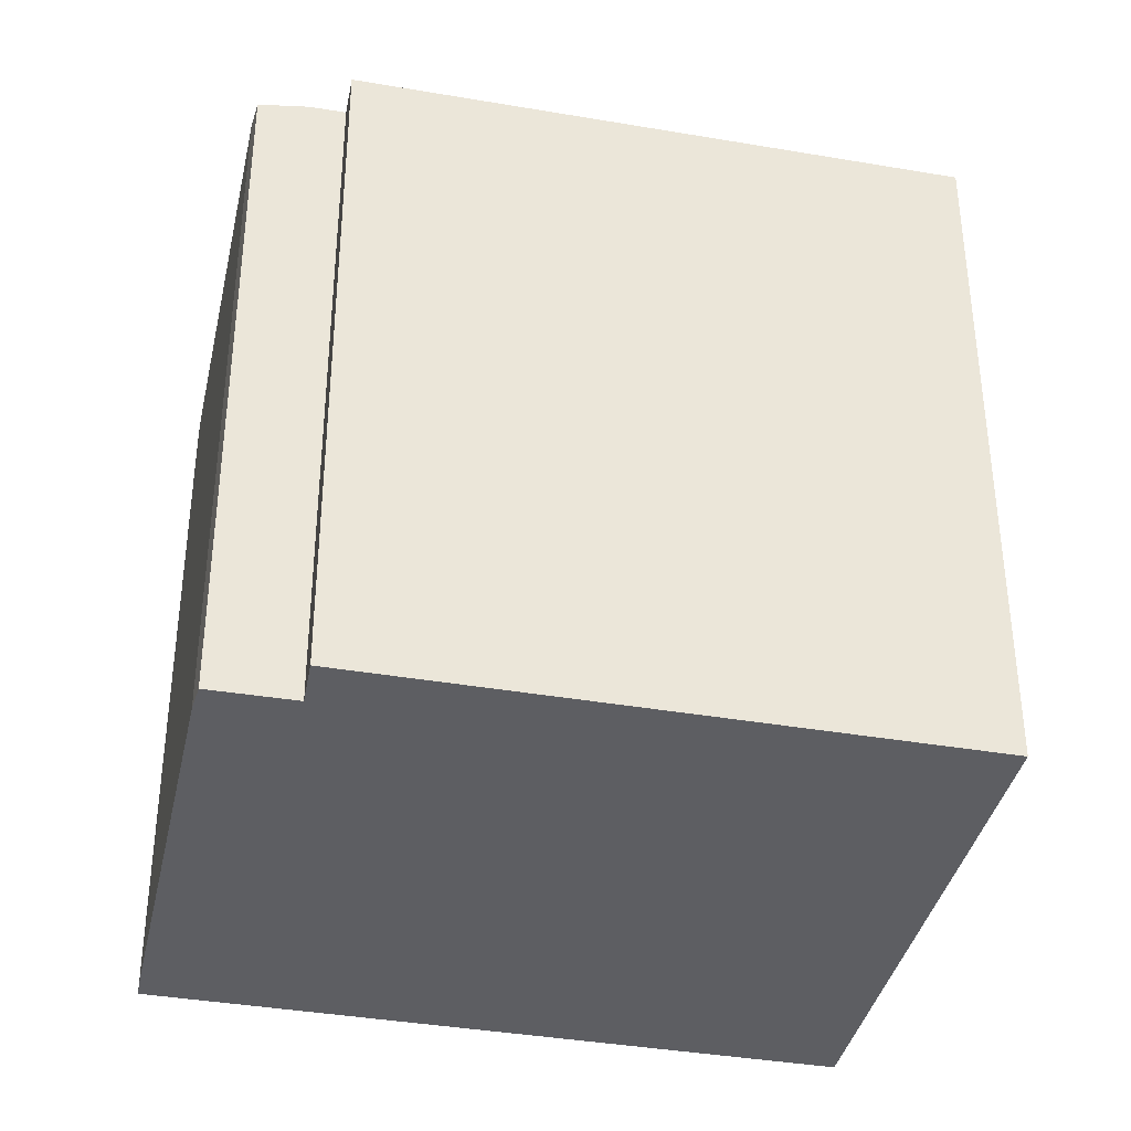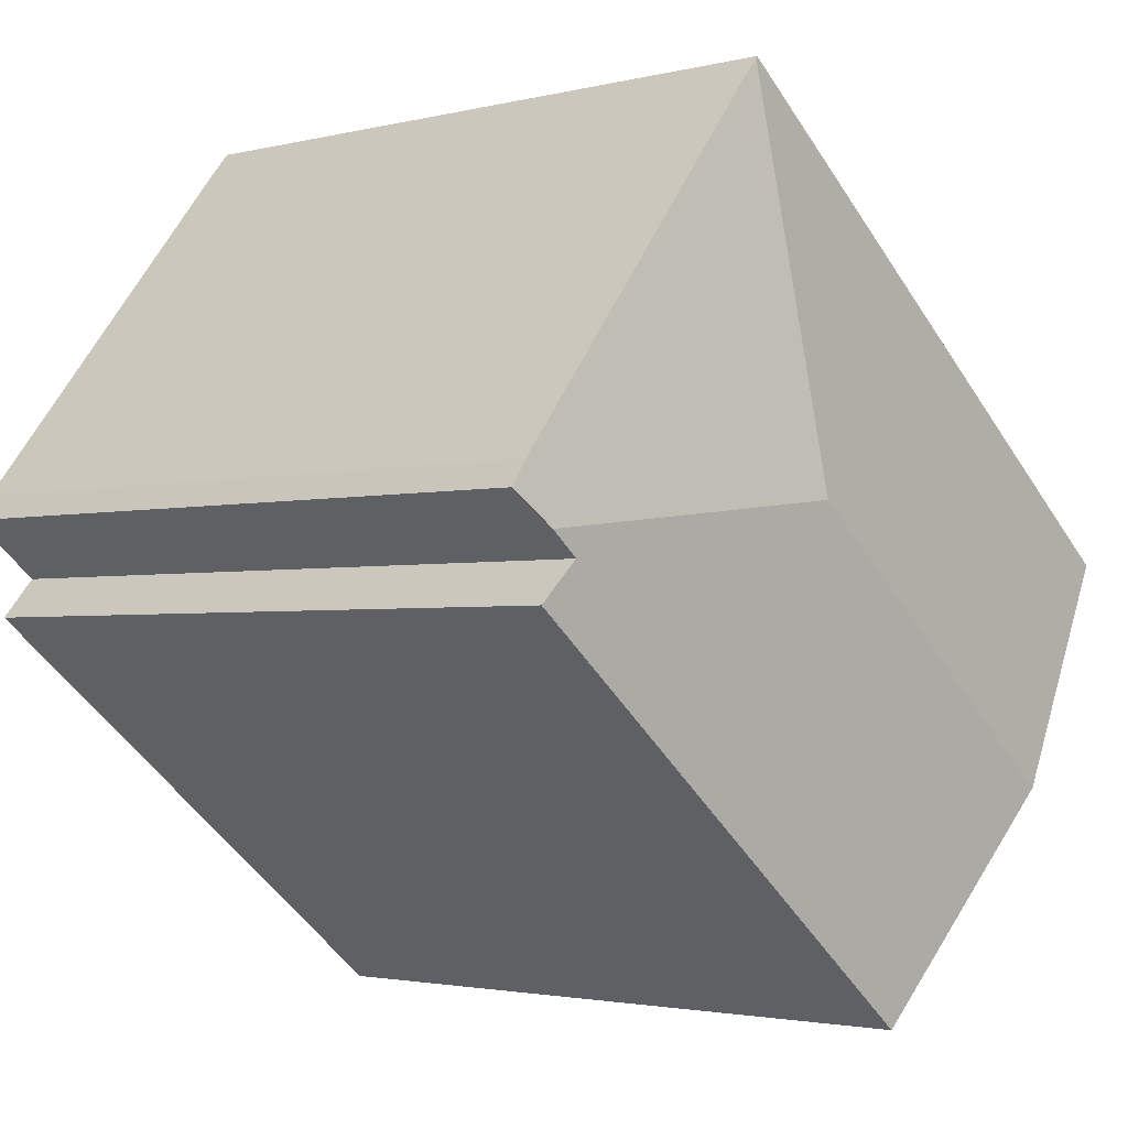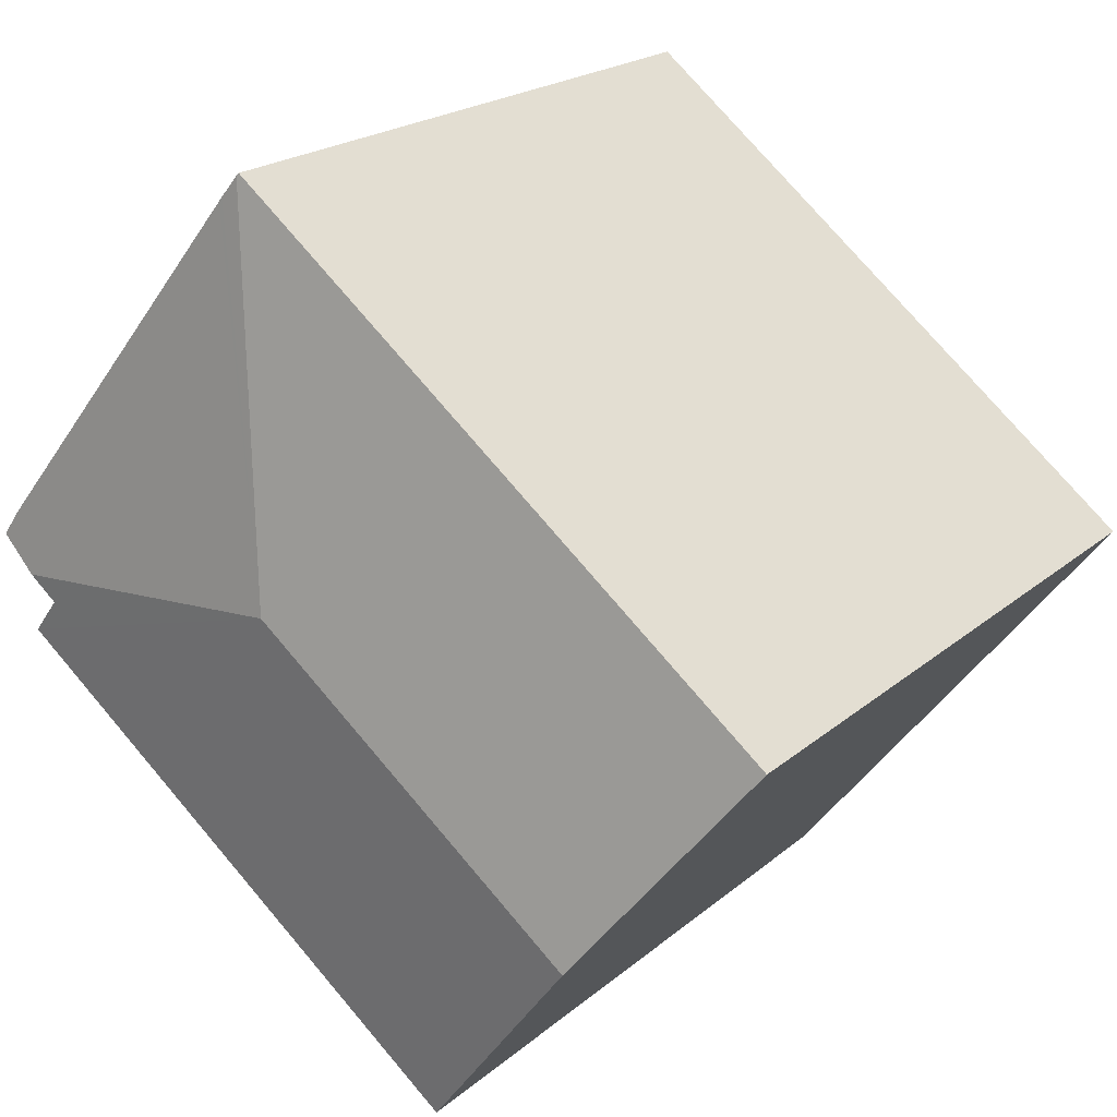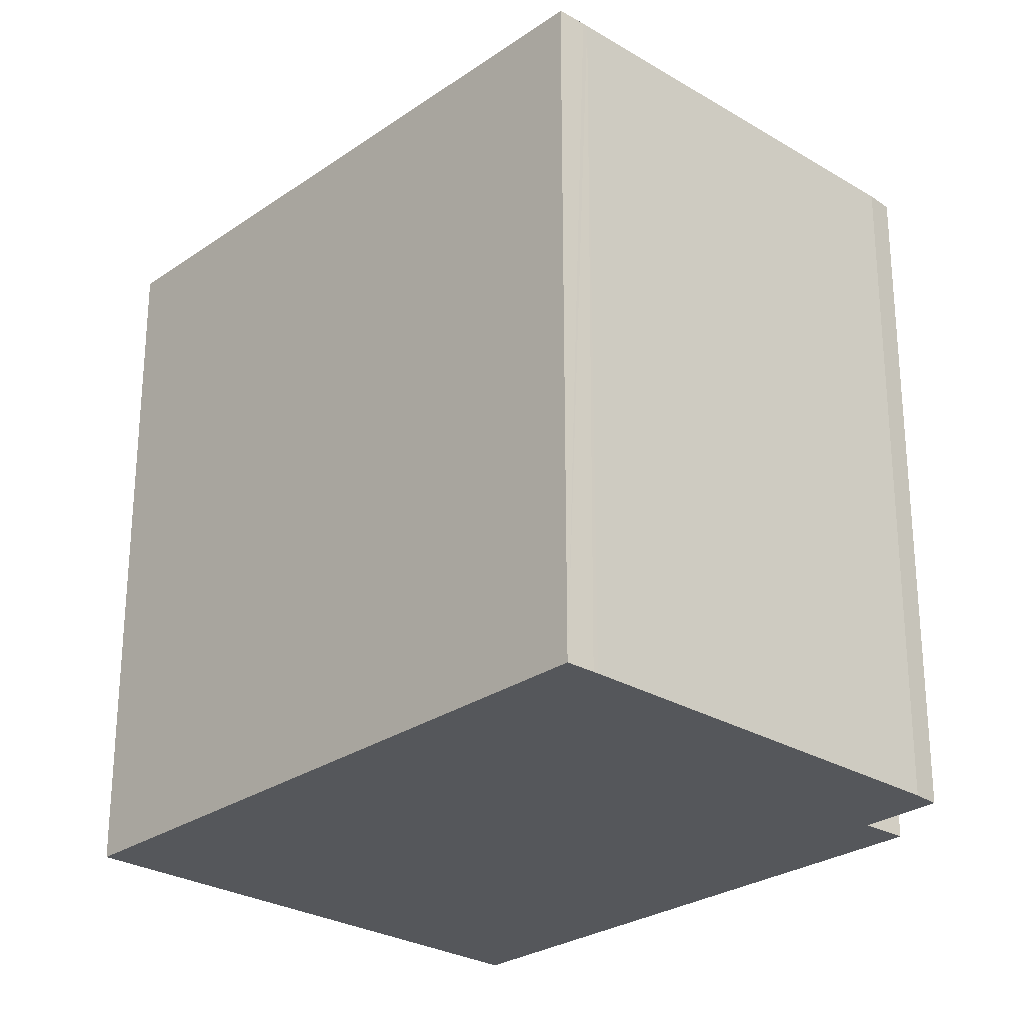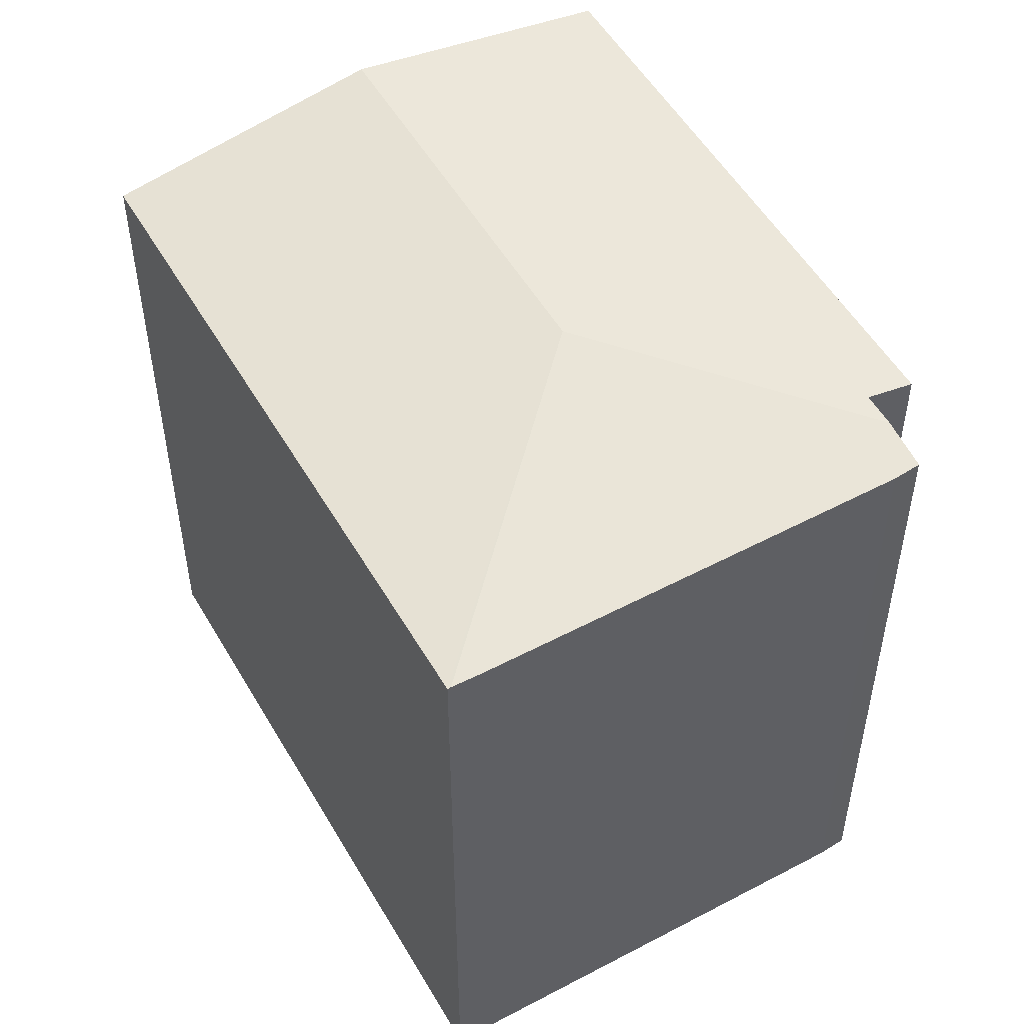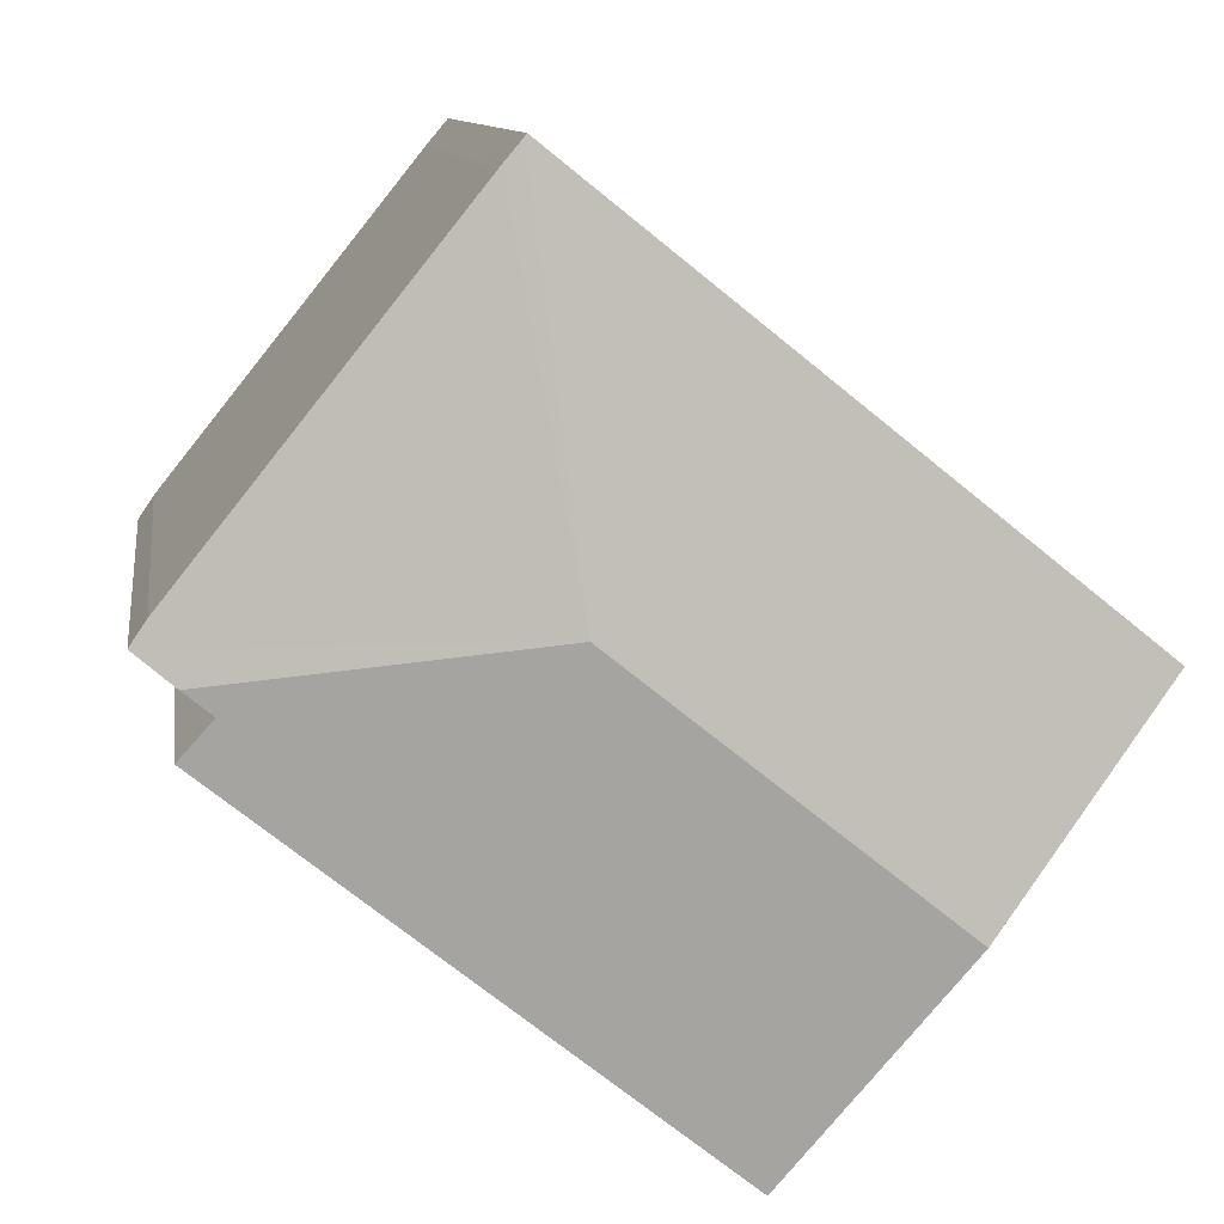
<metadata>
{"format":"obj","ext":"obj","renderer":"f3d","projection":"perspective","resolution":1024,"background":"white","views":[{"elev":-38.6,"azim":129.1,"up":"+Y"},{"elev":-2.3,"azim":132.0,"up":"+Z"},{"elev":20.5,"azim":-146.1,"up":"+Z"},{"elev":-27.0,"azim":8.3,"up":"+Y"},{"elev":52.8,"azim":21.7,"up":"+Y"},{"elev":10.1,"azim":172.0,"up":"+Z"}]}
</metadata>
<code>
v  13.16 16.56 9.628
v  11.69 17.59 0.98
v  12.74 16.57 10.12
v  13.24 16.56 9.531
v  19.73 16.55 1.433
v  20.11 16.55 0.868
v  19.19 16.74 0.117
v  18.53 16.74 -0.42
v  19.3 16.55 -1.317
v  8.083 16.56 -10.3
v  4.047 17.59 -5.156
v  0 16.55 1.014e-15
v  12.69 16.55 10.19
v  13.16 16.56 9.628
v  12.69 -6.238e-16 10.19
v  13.16 -5.895e-16 9.628
v  13.24 -5.836e-16 9.531
v  12.74 -6.2e-16 10.12
v  19.73 -8.775e-17 1.433
v  20.11 -5.315e-17 0.868
v  18.53 2.572e-17 -0.42
v  19.3 8.064e-17 -1.317
v  19.19 -7.164e-18 0.117
v  8.083 6.306e-16 -10.3
v  0 0 0
v  4.047 3.157e-16 -5.156
g defaultobject
f 1 2 3
f 2 1 4
f 2 4 5
f 2 5 6
f 2 6 7
f 8 2 7
f 2 8 9
f 2 9 10
f 2 10 11
f 12 2 11
f 2 12 13
f 2 13 3
f 13 14 3
f 14 13 15
f 14 15 4
f 4 15 16
f 4 16 17
f 16 15 18
f 17 5 4
f 5 17 19
f 5 20 6
f 20 5 19
f 21 9 8
f 9 21 22
f 6 8 7
f 8 6 21
f 21 6 20
f 21 20 23
f 9 24 10
f 24 9 22
f 24 11 10
f 11 24 12
f 12 24 25
f 25 24 26
f 25 13 12
f 13 25 15
f 22 26 24
f 26 22 21
f 26 21 23
f 26 23 20
f 26 20 19
f 26 19 17
f 26 17 25
f 25 17 15
f 15 17 18
f 18 17 16

</code>
